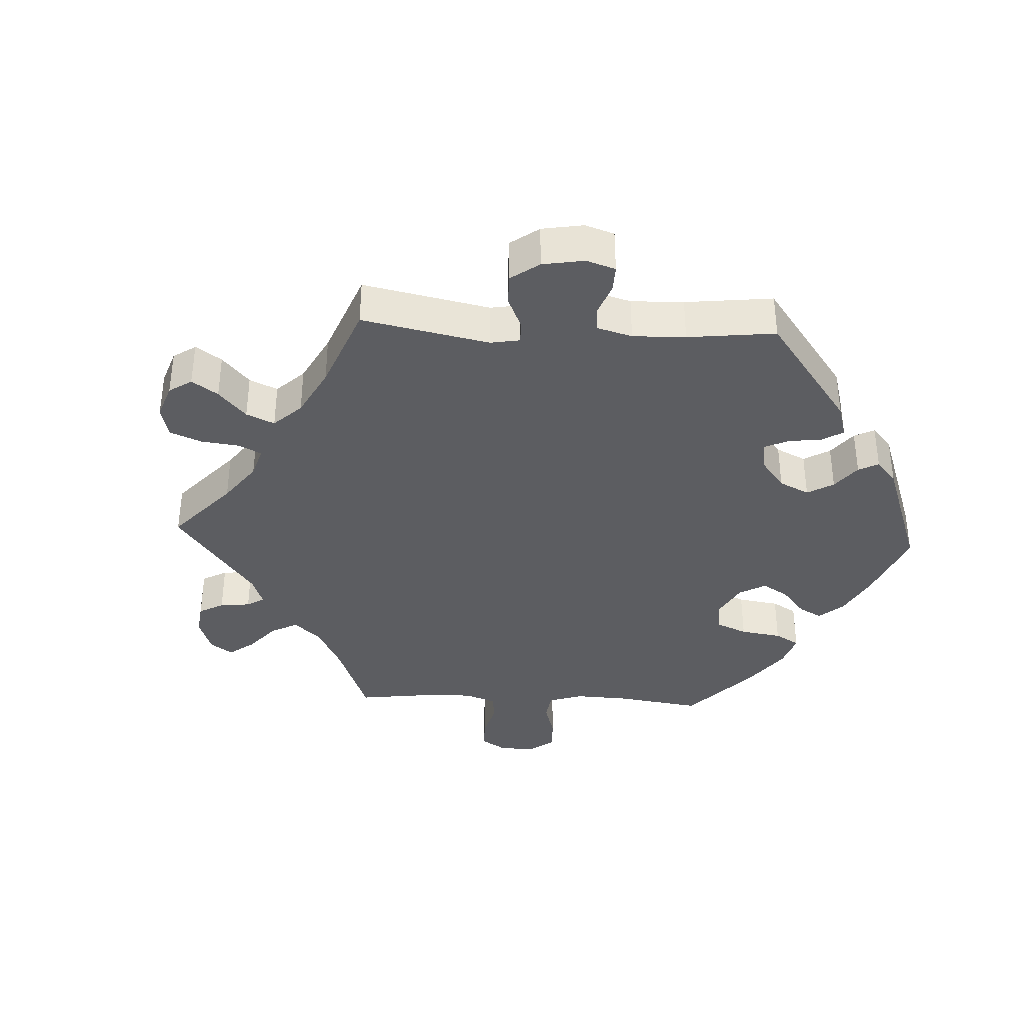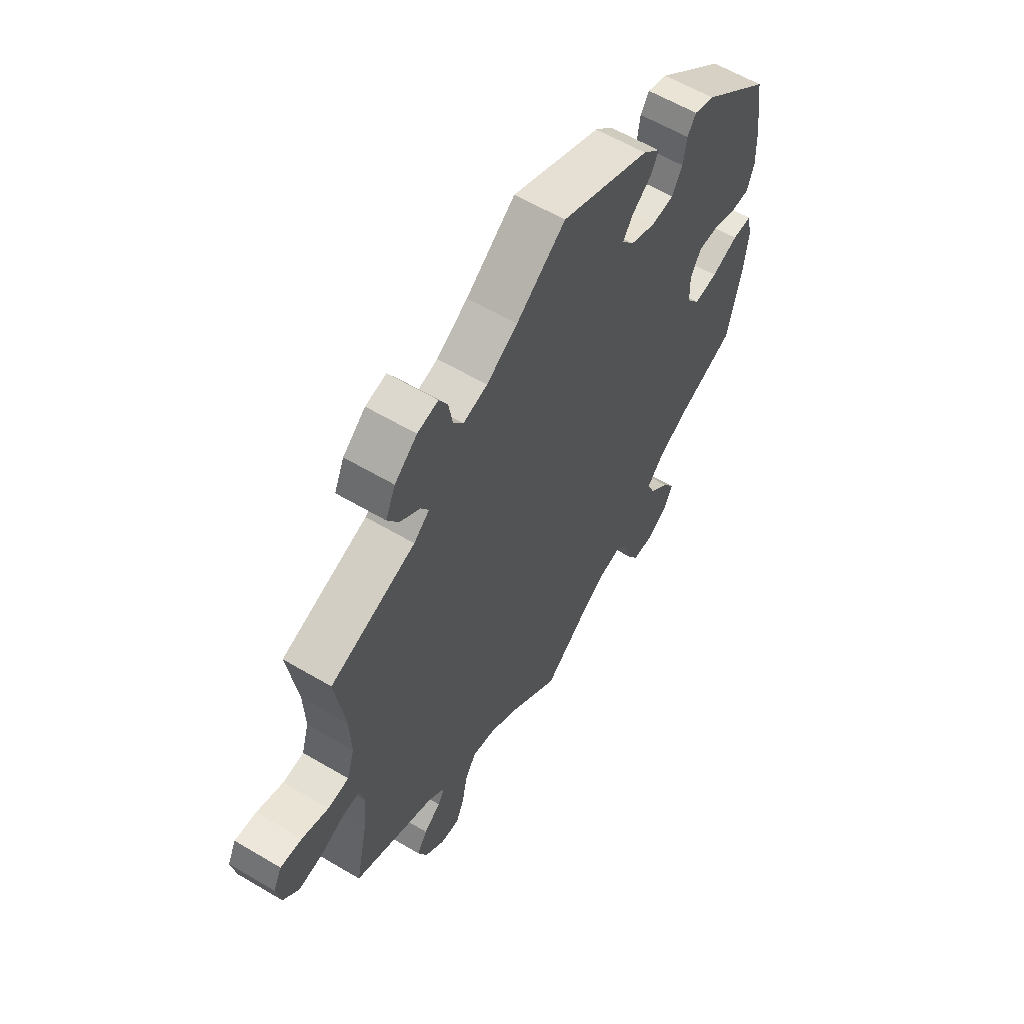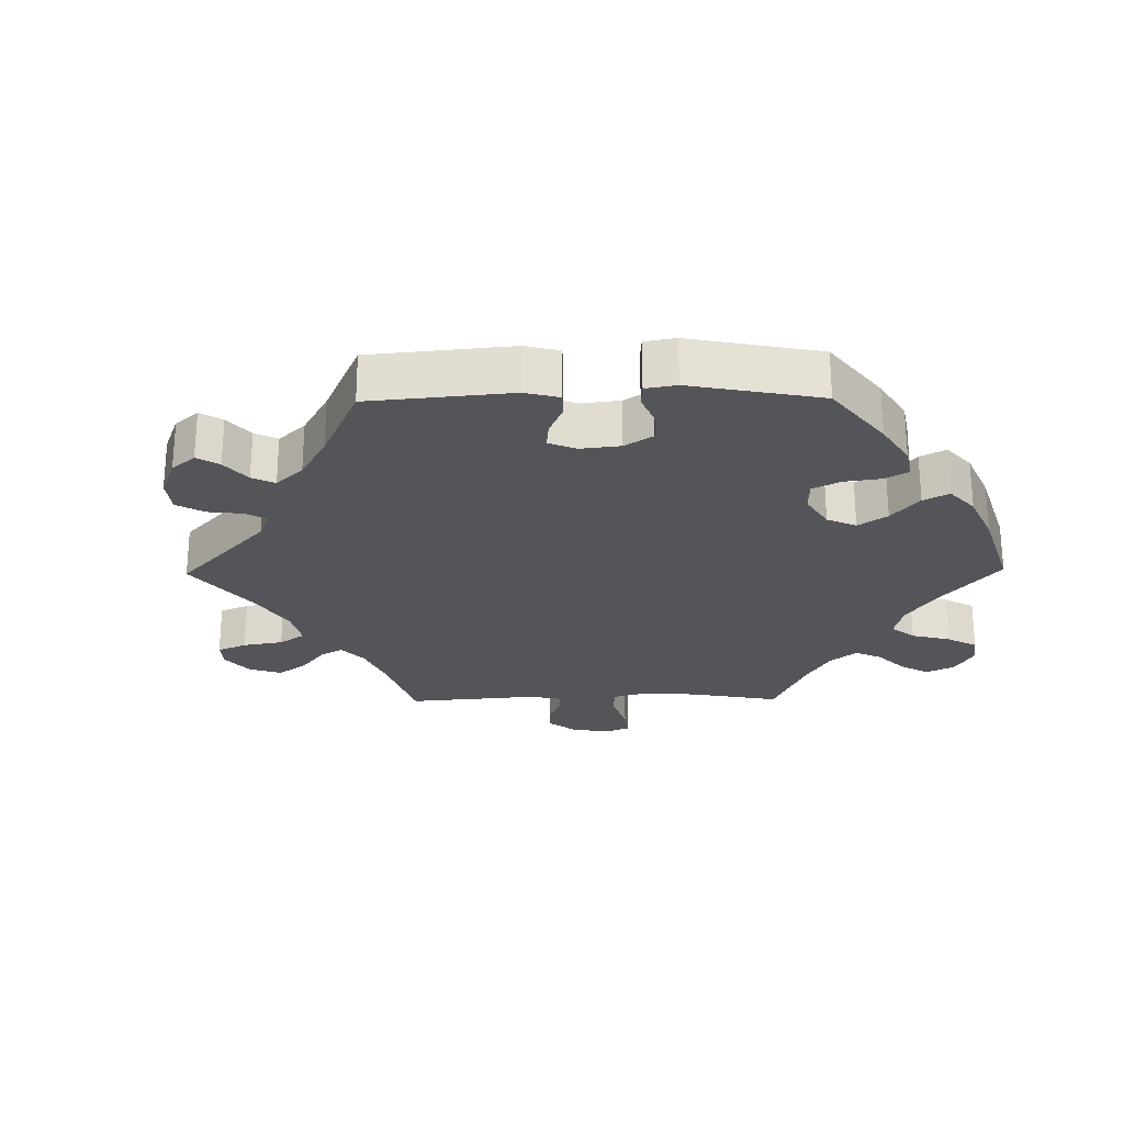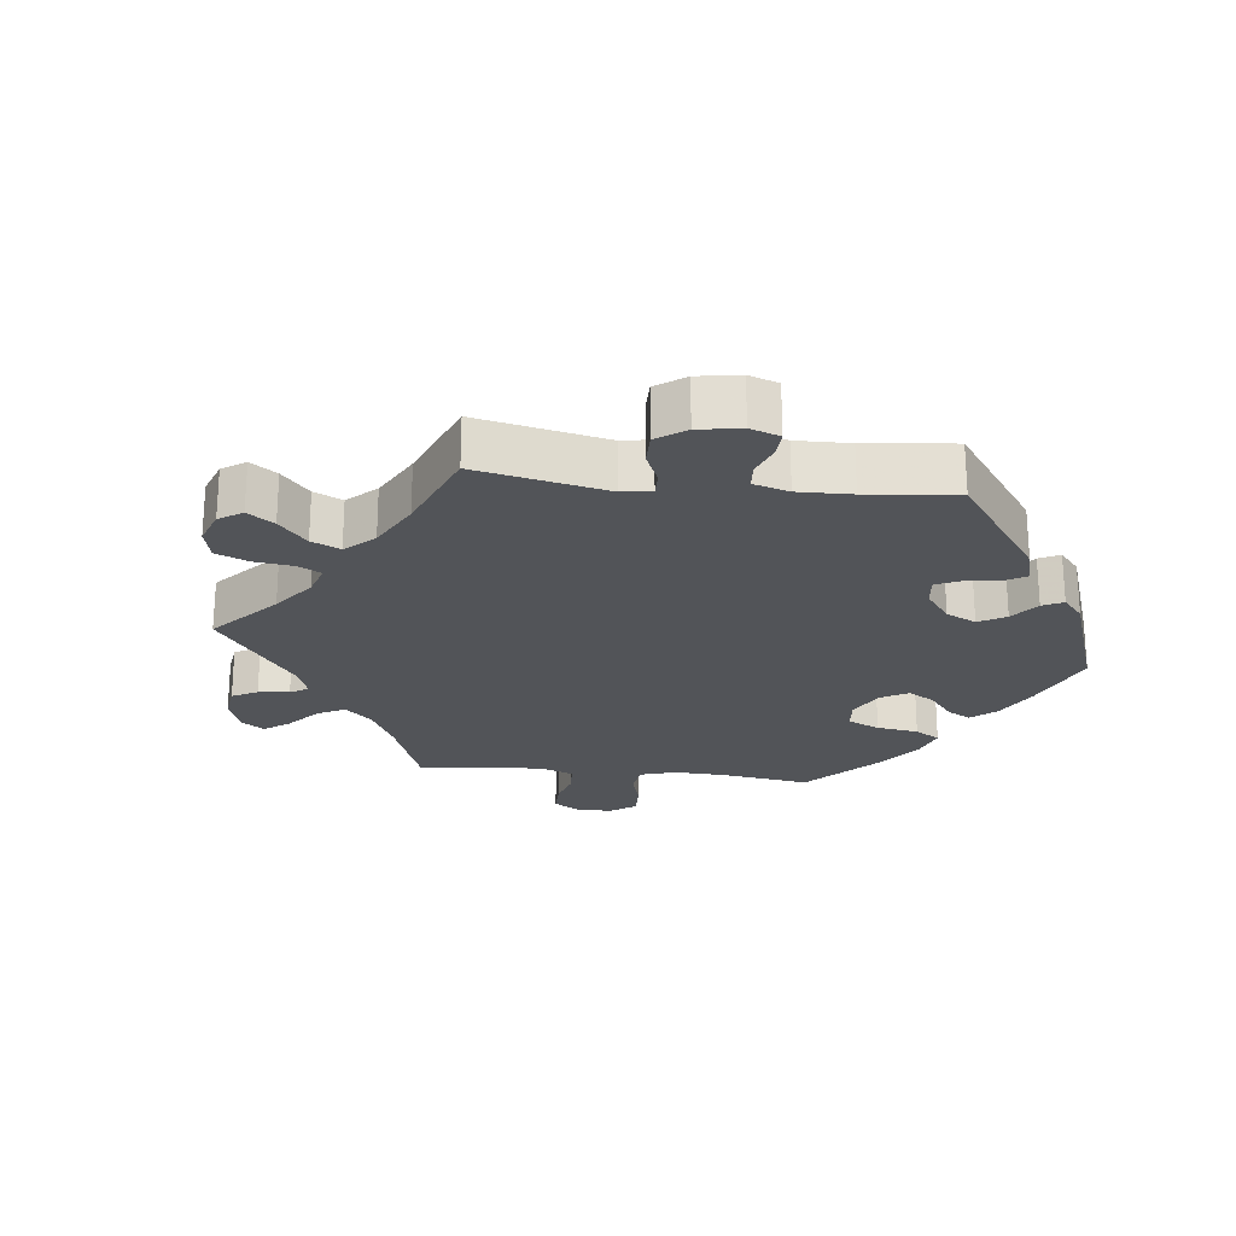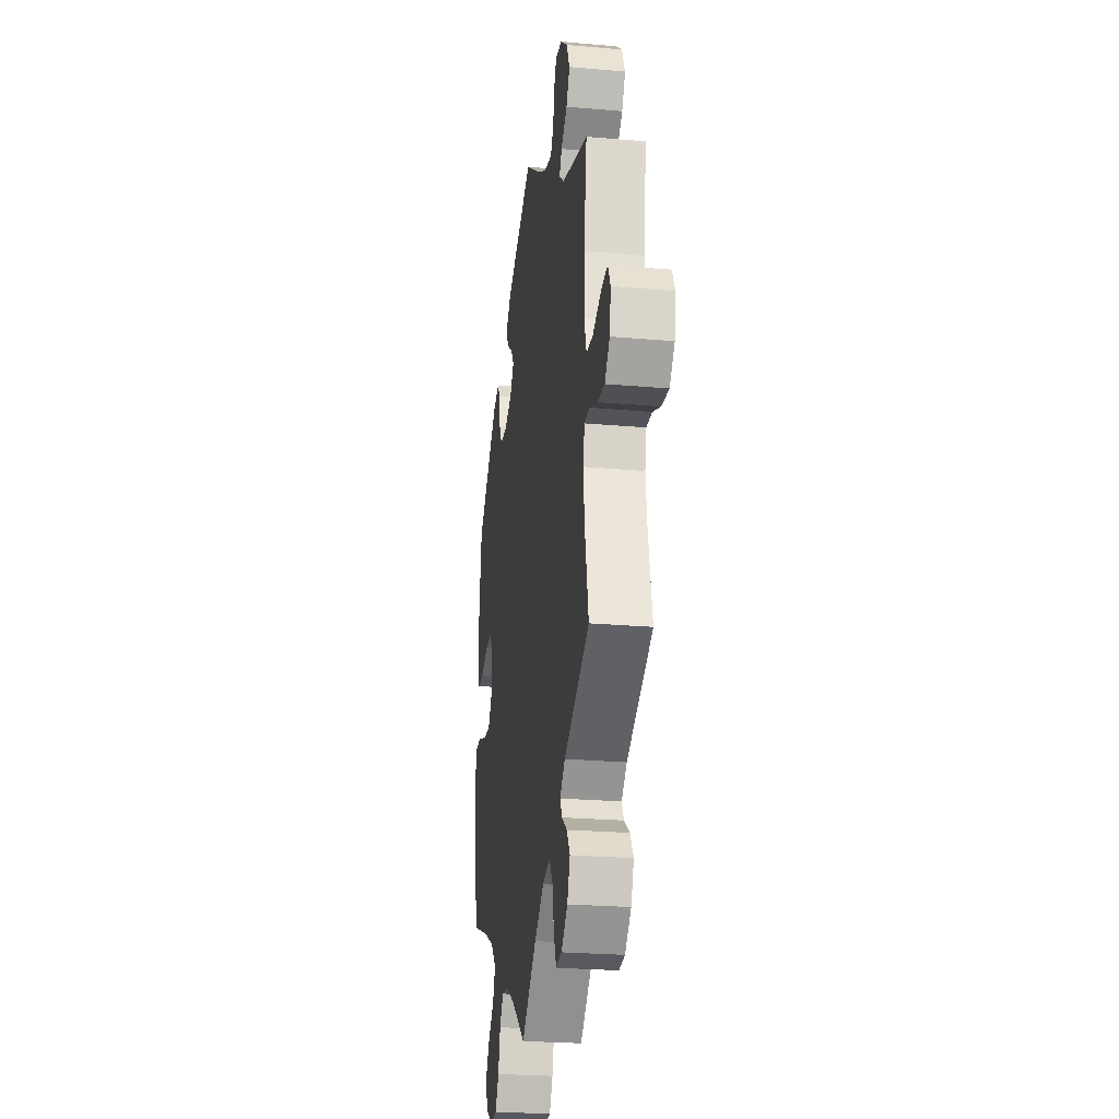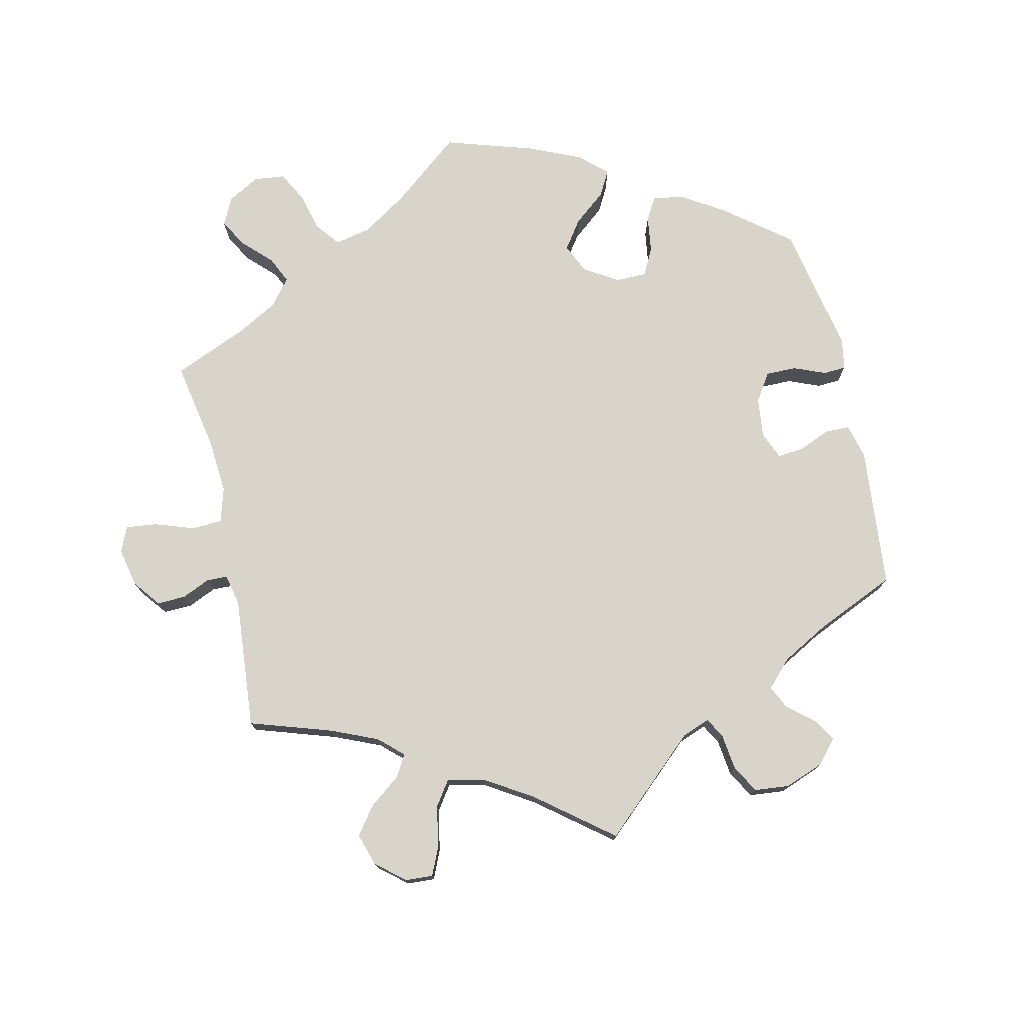
<metadata>
{"format":"obj","ext":"obj","renderer":"f3d","projection":"perspective","resolution":1024,"background":"white","views":[{"elev":-36.3,"azim":-32.8,"up":"+Y"},{"elev":60.2,"azim":-58.8,"up":"+Z"},{"elev":-24.8,"azim":30.8,"up":"+Y"},{"elev":-23.0,"azim":-36.7,"up":"+Y"},{"elev":-25.3,"azim":-98.0,"up":"+Z"},{"elev":75.4,"azim":-72.9,"up":"+Y"}]}
</metadata>
<code>
v 0.537 0.07 -0.31
v -0.331 0.07 0.43
v -0.373 0.07 -0.57
v -0.53 0.07 0.025
v 0.198 0.07 0.53
v -0.684 0.07 0.047
v 0.323 0.07 -0.641
v 0.461 0.07 -0.051
v 0.568 0.07 -0.169
v 0.565 0.07 -0.029
v 0.411 0.07 -0.359
v 0.521 0.07 -0.028
v -0.37 0.07 -0.484
v -0.51 0.07 -0.181
v -0.513 0.07 0.081
v -0.267 0.07 -0.571
v -0.378 0.07 0.554
v -0.313 0.07 0.4
v 0.401 0.07 0.086
v 0.182 0.07 0.358
v 0.236 0.07 -0.538
v 0.339 0.07 -0.396
v 0.177 0.07 0.427
v -0.109 0.07 0.54
v -0.512 0.07 -0.055
v 0.237 0.07 0.492
v 0.448 0.07 0.084
v -0.551 0.07 -0.056
v -0.254 0.07 0.517
v -0.516 0.07 0.167
v 0.289 0.07 0.337
v -0 0.07 0.62
v -0.332 0.07 -0.456
v -0.286 0.07 -0.615
v 0.301 0.07 -0.438
v -0.178 0.07 0.498
v -0.501 0.07 -0.104
v 0.555 0.07 0.185
v 0.319 0.07 0.43
v -0.4 0.07 0.505
v 0.276 0.07 -0.638
v -0.693 0.07 -0.047
v -0.232 0.07 0.485
v -0.354 0.07 -0.395
v -0.263 0.07 0.569
v -0.317 0.07 -0.428
v 0.537 0.07 0.31
v 0.159 0.07 -0.509
v -0.328 0.07 0.595
v -0.703 0.07 0.009
v 0.408 0.07 -0.056
v -0.393 0.07 -0.521
v 0.371 0.07 -0.613
v -0.577 0.07 0.021
v 0.096 0.07 -0.547
v 0.251 0.07 -0.595
v -0.107 0.07 -0.529
v 0 0.07 -0.62
v -0.348 0.07 0.371
v 0.312 0.07 0.378
v -0.282 0.07 0.604
v -0.636 0.07 0.042
v 0.377 0.07 0.045
v 0.21 0.07 -0.501
v -0.255 0.07 -0.508
v 0.338 0.07 0.459
v 0.558 0.07 0.11
v 0.501 0.07 0.063
v -0.375 0.07 0.463
v 0.219 0.07 0.459
v -0.176 0.07 -0.482
v 0.39 0.07 -0.569
v -0.606 0.07 -0.079
v 0.238 0.07 0.334
v -0.537 0.07 -0.31
v 0.383 0.07 0.443
v 0.379 0.07 -0.016
v 0.362 0.07 -0.524
v -0.537 0.07 0.31
v -0.658 0.07 -0.085
v 0.542 0.07 0.063
v 0.318 0.07 -0.481
v 0.577 0.07 -0.084
v -0.23 0.07 -0.469
v 0.154 0.07 0.394
v -0.328 0.07 -0.61
v 0.537 -0 -0.31
v -0.331 -0 0.43
v -0.373 -0 -0.57
v -0.53 -0 0.025
v 0.198 -0 0.53
v -0.684 -0 0.047
v 0.323 -0 -0.641
v 0.461 -0 -0.051
v 0.568 -0 -0.169
v 0.565 -0 -0.029
v 0.411 -0 -0.359
v 0.521 -0 -0.028
v -0.37 -0 -0.484
v -0.51 -0 -0.181
v -0.513 -0 0.081
v -0.267 -0 -0.571
v -0.378 -0 0.554
v -0.313 -0 0.4
v 0.401 -0 0.086
v 0.182 -0 0.358
v 0.236 -0 -0.538
v 0.339 -0 -0.396
v 0.177 -0 0.427
v -0.109 -0 0.54
v -0.512 -0 -0.055
v 0.237 -0 0.492
v 0.448 -0 0.084
v -0.551 -0 -0.056
v -0.254 -0 0.517
v -0.516 -0 0.167
v 0.289 -0 0.337
v -0 -0 0.62
v -0.332 -0 -0.456
v -0.286 -0 -0.615
v 0.301 -0 -0.438
v -0.178 -0 0.498
v -0.501 -0 -0.104
v 0.555 -0 0.185
v 0.319 -0 0.43
v -0.4 -0 0.505
v 0.276 -0 -0.638
v -0.693 -0 -0.047
v -0.232 -0 0.485
v -0.354 -0 -0.395
v -0.263 -0 0.569
v -0.317 -0 -0.428
v 0.537 -0 0.31
v 0.159 -0 -0.509
v -0.328 -0 0.595
v -0.703 -0 0.009
v 0.408 -0 -0.056
v -0.393 -0 -0.521
v 0.371 -0 -0.613
v -0.577 -0 0.021
v 0.096 -0 -0.547
v 0.251 -0 -0.595
v -0.107 -0 -0.529
v 0 -0 -0.62
v -0.348 -0 0.371
v 0.312 -0 0.378
v -0.282 -0 0.604
v -0.636 -0 0.042
v 0.377 -0 0.045
v 0.21 -0 -0.501
v -0.255 -0 -0.508
v 0.338 -0 0.459
v 0.558 -0 0.11
v 0.501 -0 0.063
v -0.375 -0 0.463
v 0.219 -0 0.459
v -0.176 -0 -0.482
v 0.39 -0 -0.569
v -0.606 -0 -0.079
v 0.238 -0 0.334
v -0.537 -0 -0.31
v 0.383 -0 0.443
v 0.379 -0 -0.016
v 0.362 -0 -0.524
v -0.537 -0 0.31
v -0.658 -0 -0.085
v 0.542 -0 0.063
v 0.318 -0 -0.481
v 0.577 -0 -0.084
v -0.23 -0 -0.469
v 0.154 -0 0.394
v -0.328 -0 -0.61
f 24 32 5 26
f 36 24 26 70
f 43 36 70 23
f 49 61 45 29
f 49 29 43
f 17 49 43
f 2 69 40 17
f 18 2 17 43
f 30 79 59
f 15 30 59 18
f 4 15 18 43
f 50 6 62 54
f 50 54 4
f 42 50 4
f 28 73 80 42
f 25 28 42 4
f 44 75 14
f 46 44 14 37
f 3 52 13 33
f 3 33 46
f 86 3 46
f 65 16 34 86
f 84 65 86 46
f 71 84 46 37
f 55 58 57
f 48 55 57 71
f 64 48 71 37
f 7 41 56 21
f 7 21 64
f 53 7 64
f 82 78 72 53
f 35 82 53 64
f 22 35 64 37
f 83 9 1 11
f 8 12 10 83
f 51 8 83 11
f 77 51 11 22
f 67 81 68 27
f 67 27 19
f 38 67 19
f 47 38 19
f 76 47 19
f 60 39 66 76
f 31 60 76 19
f 74 31 19 63
f 4 43 23 85
f 25 4 85 20
f 77 22 37 25
f 63 77 25
f 20 74 63 25
f 112 91 118 110
f 156 112 110 122
f 109 156 122 129
f 115 131 147 135
f 129 115 135
f 129 135 103
f 103 126 155 88
f 129 103 88 104
f 145 165 116
f 104 145 116 101
f 129 104 101 90
f 140 148 92 136
f 90 140 136
f 90 136 128
f 128 166 159 114
f 90 128 114 111
f 100 161 130
f 123 100 130 132
f 119 99 138 89
f 132 119 89
f 132 89 172
f 172 120 102 151
f 132 172 151 170
f 123 132 170 157
f 143 144 141
f 157 143 141 134
f 123 157 134 150
f 107 142 127 93
f 150 107 93
f 150 93 139
f 139 158 164 168
f 150 139 168 121
f 123 150 121 108
f 97 87 95 169
f 169 96 98 94
f 97 169 94 137
f 108 97 137 163
f 113 154 167 153
f 105 113 153
f 105 153 124
f 105 124 133
f 105 133 162
f 162 152 125 146
f 105 162 146 117
f 149 105 117 160
f 171 109 129 90
f 106 171 90 111
f 111 123 108 163
f 111 163 149
f 111 149 160 106
f 5 91 112 26
f 26 112 156 70
f 70 156 109 23
f 23 109 171 85
f 85 171 106 20
f 20 106 160 74
f 74 160 117 31
f 31 117 146 60
f 60 146 125 39
f 39 125 152 66
f 66 152 162 76
f 76 162 133 47
f 47 133 124 38
f 38 124 153 67
f 67 153 167 81
f 81 167 154 68
f 68 154 113 27
f 27 113 105 19
f 19 105 149 63
f 63 149 163 77
f 77 163 137 51
f 51 137 94 8
f 8 94 98 12
f 12 98 96 10
f 10 96 169 83
f 83 169 95 9
f 9 95 87 1
f 1 87 97 11
f 11 97 108 22
f 22 108 121 35
f 35 121 168 82
f 82 168 164 78
f 78 164 158 72
f 72 158 139 53
f 53 139 93 7
f 7 93 127 41
f 41 127 142 56
f 56 142 107 21
f 21 107 150 64
f 64 150 134 48
f 48 134 141 55
f 55 141 144 58
f 58 144 143 57
f 57 143 157 71
f 71 157 170 84
f 84 170 151 65
f 65 151 102 16
f 16 102 120 34
f 34 120 172 86
f 86 172 89 3
f 3 89 138 52
f 52 138 99 13
f 13 99 119 33
f 33 119 132 46
f 46 132 130 44
f 44 130 161 75
f 75 161 100 14
f 14 100 123 37
f 37 123 111 25
f 25 111 114 28
f 28 114 159 73
f 73 159 166 80
f 80 166 128 42
f 42 128 136 50
f 50 136 92 6
f 6 92 148 62
f 62 148 140 54
f 54 140 90 4
f 4 90 101 15
f 15 101 116 30
f 30 116 165 79
f 79 165 145 59
f 59 145 104 18
f 18 104 88 2
f 2 88 155 69
f 69 155 126 40
f 40 126 103 17
f 17 103 135 49
f 49 135 147 61
f 61 147 131 45
f 45 131 115 29
f 29 115 129 43
f 43 129 122 36
f 36 122 110 24
f 24 110 118 32
f 32 118 91 5

</code>
